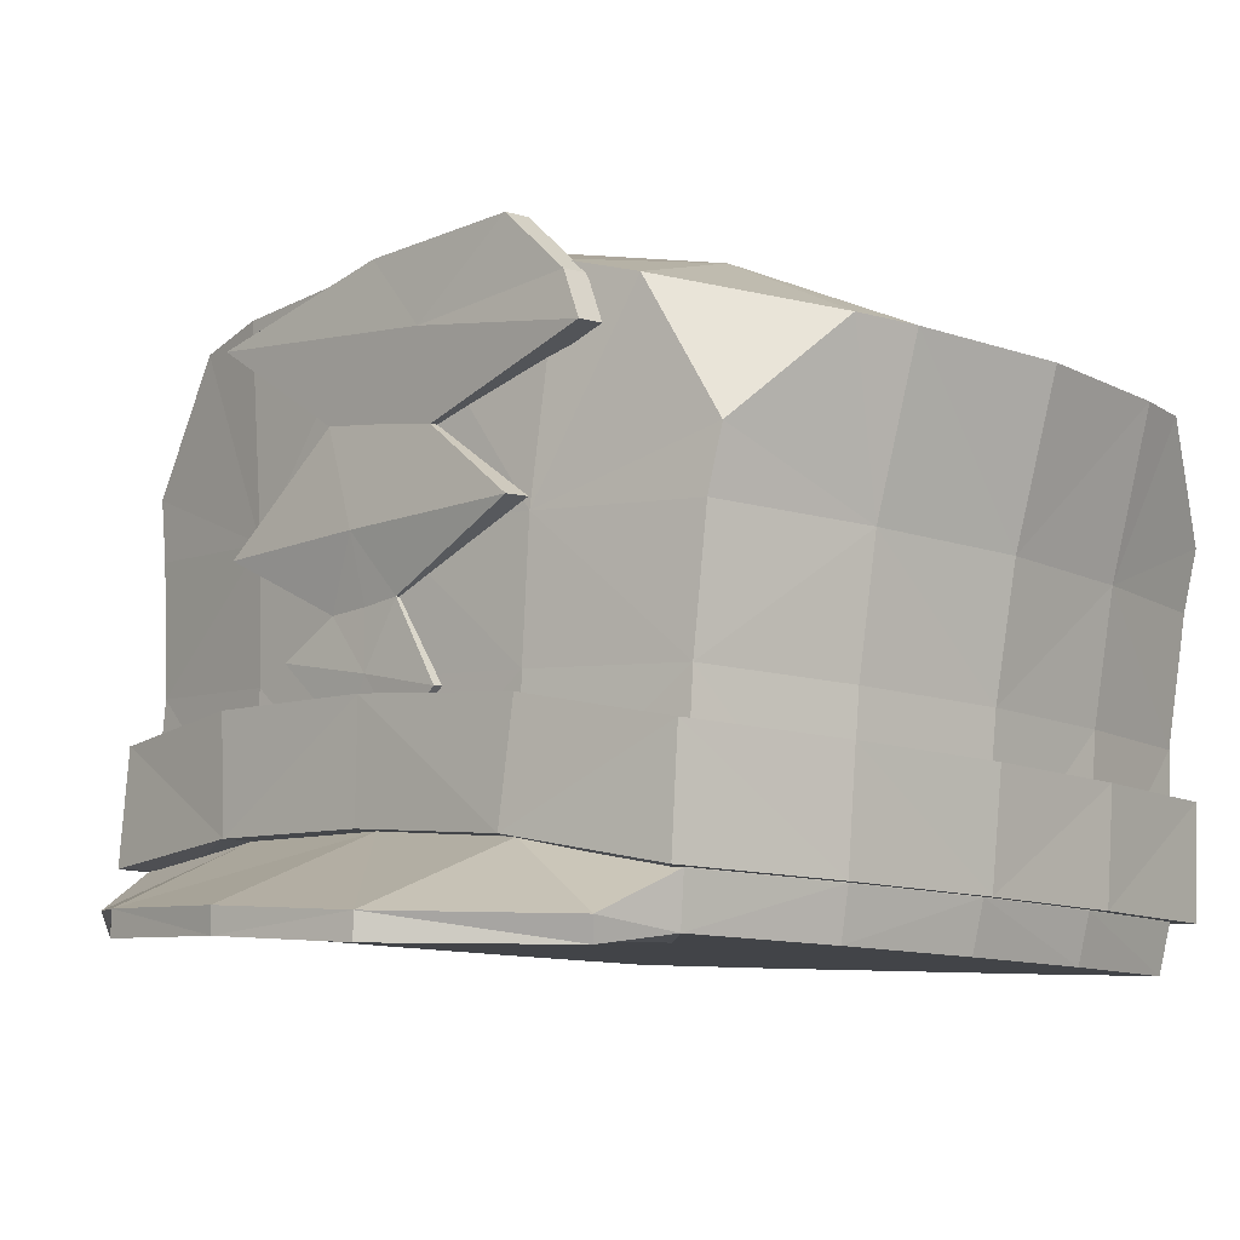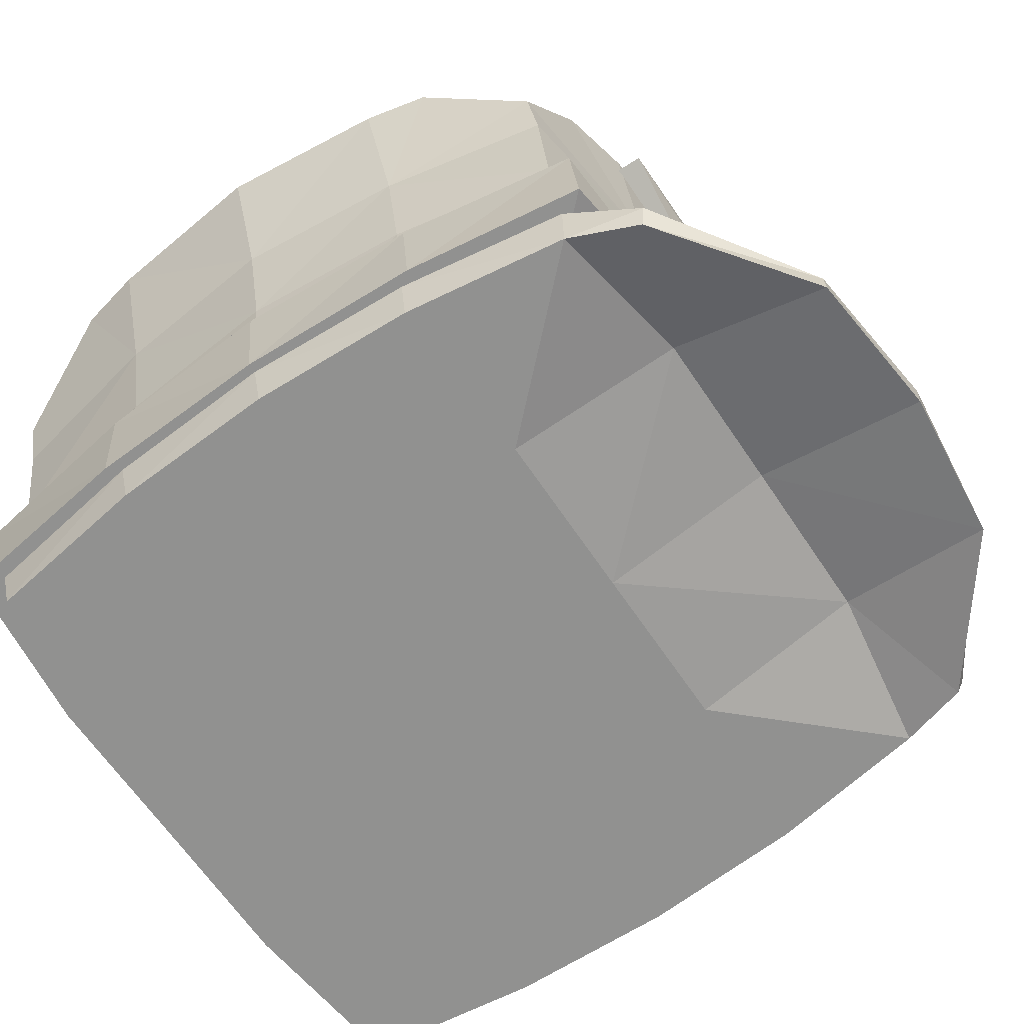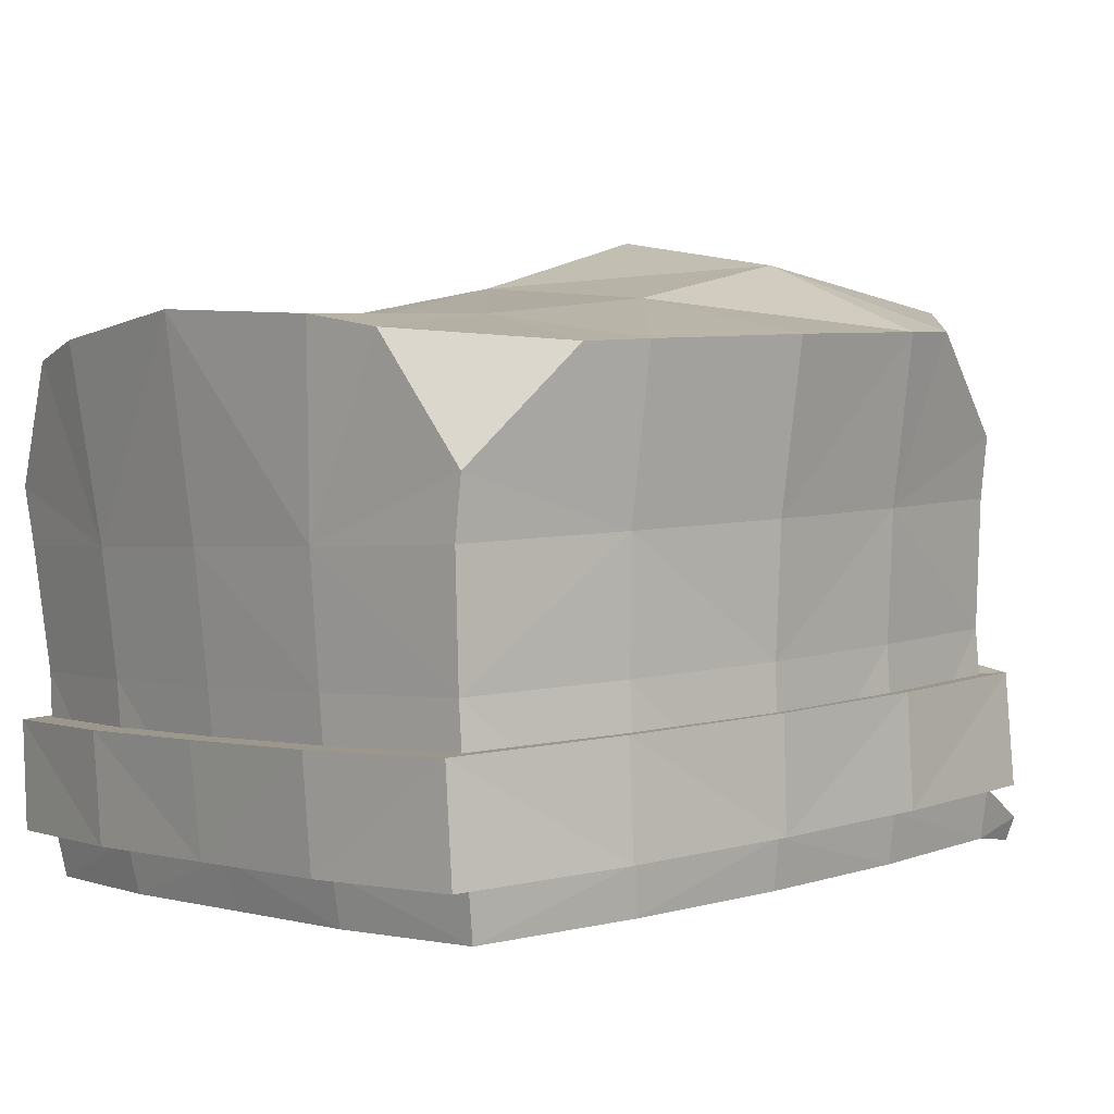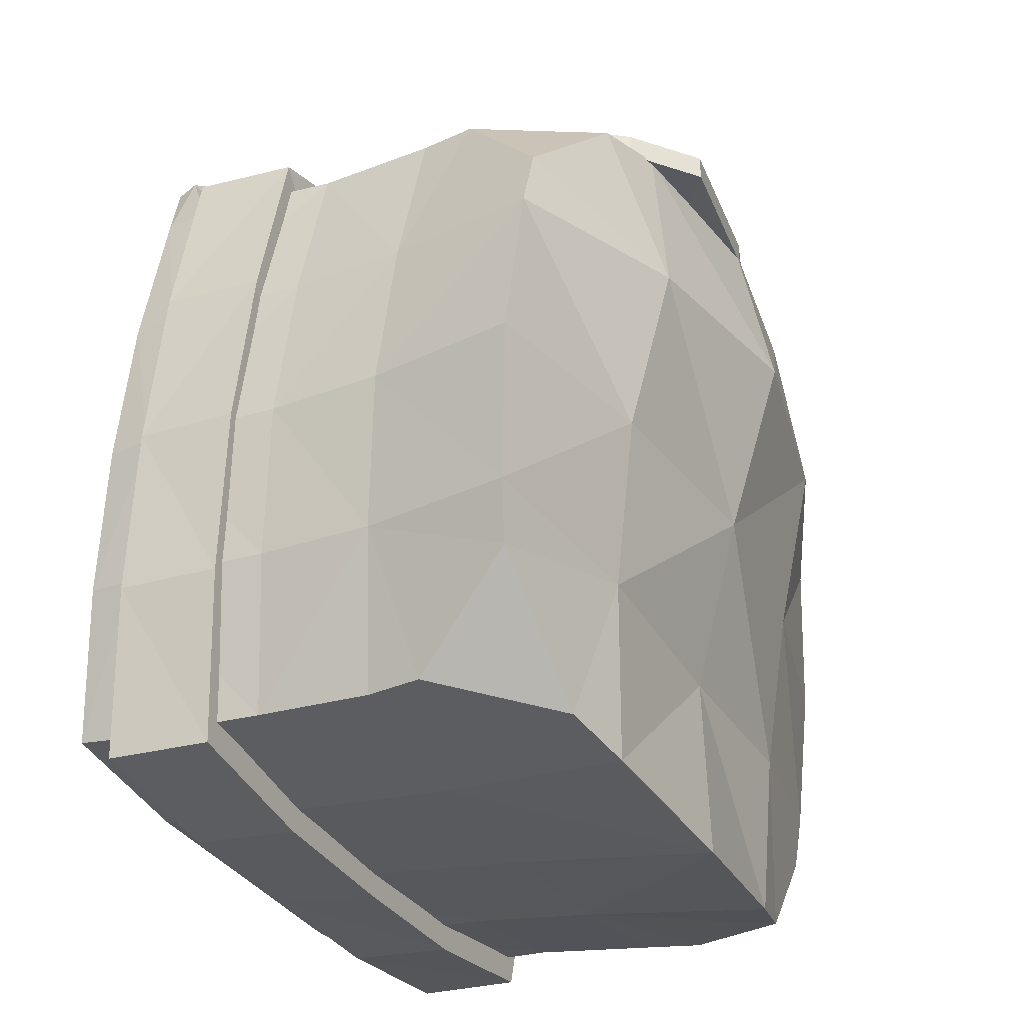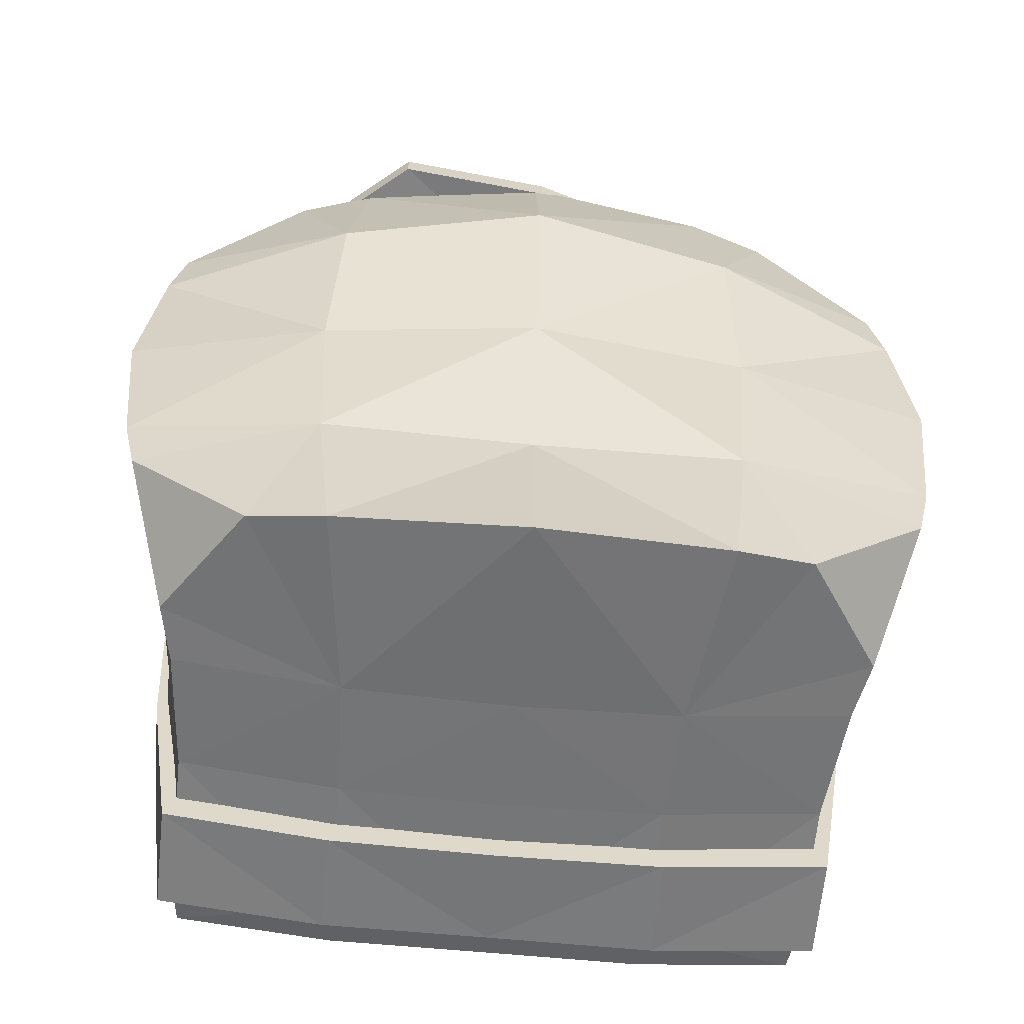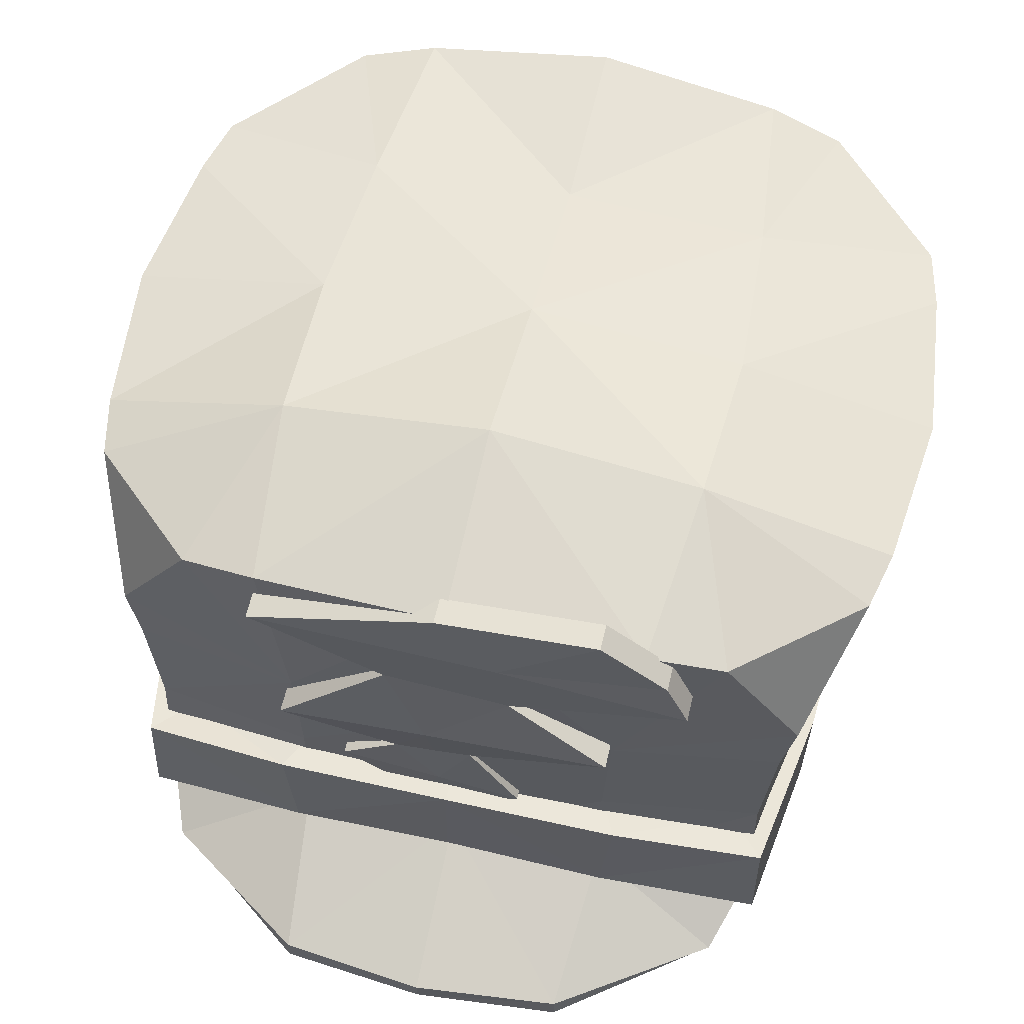
<metadata>
{"format":"obj","ext":"obj","renderer":"f3d","projection":"perspective","resolution":1024,"background":"white","views":[{"elev":-5.2,"azim":43.7,"up":"+Y"},{"elev":-63.5,"azim":-56.5,"up":"+Y"},{"elev":0.1,"azim":-131.0,"up":"+Y"},{"elev":-32.8,"azim":115.5,"up":"+Z"},{"elev":-63.0,"azim":174.5,"up":"+Z"},{"elev":60.3,"azim":13.0,"up":"+Y"}]}
</metadata>
<code>
o Nutcracker_Hat_geo_Plane.002
v -0.4704 9.062 4.464
v 0.3299 9.062 4.464
v -0.1062 14.33 4.474
v 2.834 13.8 4.473
v -2.534 13.59 4.551
v 3.131 13.23 4.551
v -0.818 12.55 4.47
v 0.8281 12.4 4.47
v -0.7392 10.44 4.466
v 0.2958 10.58 4.467
v 2.166 11.51 4.644
v -2.26 11.15 4.643
v -1.478 9.95 4.523
v 0.9606 9.587 4.522
v -0.0702 9.062 4.464
v 1.97 14.53 4.474
v 0.6992 13.47 4.551
v -0.000254 12.49 4.47
v -0.2096 10.5 4.467
v -0.2645 11.33 4.644
v -0.1462 9.768 4.522
v -1.478 9.951 4.178
v -0.4704 9.062 4.119
v -0.0702 9.062 4.119
v 0.3299 9.062 4.119
v 3.131 13.23 4.206
v 2.834 13.8 4.128
v 1.97 14.53 4.129
v -0.1062 14.33 4.129
v -2.534 13.59 4.206
v 0.8281 12.4 4.125
v 0.6992 13.47 4.206
v -0.818 12.55 4.125
v 2.166 11.51 4.299
v -0.000254 12.49 4.125
v -2.26 11.15 4.298
v -0.7392 10.44 4.121
v 0.9606 9.588 4.177
v 0.2958 10.58 4.122
v -0.2096 10.5 4.122
v -0.2645 11.34 4.299
v -0.1462 9.768 4.177
v -4.192 7.007 4.189
v -4.192 6.424 -4.176
v 4.192 7.007 4.189
v 4.192 6.424 -4.176
v 0 6.409 -4.388
v 0 13.48 -5.375
v 0 7.424 4.47
v 0 14.29 4.394
v -4.604 6.715 0.006207
v -5.494 13.12 -0.4377
v 4.604 6.715 0.006207
v 5.494 13.12 -0.4377
v -0 14.03 -0.5006
v -0 6.715 0.006574
v -4.369 11.34 3.976
v -4.369 10.74 -4.561
v 4.369 10.74 -4.561
v 4.369 11.34 3.976
v 0 11.37 4.422
v 0 10.72 -4.97
v 5.019 11.04 -0.2927
v -5.019 11.04 -0.2927
v -4.231 9.103 -4.399
v 4.231 9.103 -4.399
v 4.231 9.692 4.042
v 0 9.719 4.436
v 0 9.077 -4.773
v 4.816 9.398 -0.1784
v -4.816 9.398 -0.1784
v -4.231 9.692 4.042
v 2.498 13.28 -5.151
v 2.141 7.336 4.48
v 2.096 6.409 -4.392
v 2.498 13.99 4.204
v 2.87 13.71 -0.4783
v 2.302 6.715 0.006356
v 2.184 11.36 4.313
v 2.184 10.72 -4.879
v 2.116 9.083 -4.699
v 2.116 9.713 4.352
v -4.506 6.861 2.097
v 5.263 13.27 1.682
v -0 14.78 1.903
v -0 6.868 2.204
v -5.263 13.27 1.682
v 4.506 6.861 2.097
v -4.808 11.19 1.842
v 4.808 11.19 1.842
v 4.633 9.545 1.932
v -4.633 9.545 1.932
v 2.749 14.27 1.834
v 2.253 6.868 2.206
v -5.263 12.97 -2.558
v 4.506 6.569 -2.085
v -4.506 6.569 -2.085
v 5.263 12.97 -2.558
v -0 13.4 -2.913
v -0 6.562 -2.191
v 4.808 10.89 -2.427
v -4.808 10.89 -2.427
v -4.633 9.251 -2.289
v 4.633 9.251 -2.289
v 2.253 6.562 -2.193
v 2.749 13.4 -2.808
v -2.096 6.409 -4.392
v -2.498 13.99 4.204
v -2.498 13.28 -5.151
v -2.141 7.336 4.48
v -2.302 6.715 0.006356
v -2.87 13.71 -0.4783
v -2.184 10.72 -4.879
v -2.184 11.36 4.313
v -2.116 9.713 4.352
v -2.116 9.083 -4.699
v -2.253 6.868 2.206
v -2.749 14.27 1.834
v -2.749 13.4 -2.808
v -2.253 6.562 -2.193
v -4.522 12.11 3.911
v -3.503 13.74 4.027
v -5.077 13.33 2.5
v -3.496 13.08 -4.944
v -4.522 11.52 -4.604
v -5.077 12.92 -3.376
v 3.503 13.74 4.027
v 4.522 12.11 3.911
v 5.077 13.33 2.5
v 5.077 12.92 -3.376
v 4.522 11.52 -4.604
v 3.496 13.08 -4.944
v -4.27 7.058 -4.295
v 4.27 7.058 -4.295
v 4.27 7.652 4.223
v 0 8.065 4.455
v 0 7.04 -4.549
v 4.729 7.355 -0.03579
v -4.729 7.355 -0.03579
v -4.27 7.652 4.223
v 2.135 7.976 4.444
v 2.135 7.041 -4.534
v -4.609 7.503 2.094
v 4.609 7.503 2.094
v 4.609 7.206 -2.165
v -4.609 7.206 -2.165
v -2.135 7.041 -4.534
v -2.135 7.976 4.444
v 1.957 6.917 6.505
v 3.864 6.901 5.084
v -1.957 6.917 6.505
v 0 6.966 6.7
v -3.864 6.901 5.084
v 3.935 7.2 5.158
v 0 7.28 6.707
v 1.952 7.235 6.491
v -1.952 7.235 6.491
v -3.935 7.2 5.158
v -4.417 7.681 4.566
v -4.417 7.04 -4.639
v 4.417 7.681 4.566
v 4.417 7.04 -4.639
v 0 7.024 -4.872
v 0 8.086 4.774
v -4.85 7.361 -0.03617
v 4.85 7.361 -0.03617
v 2.208 8.006 4.783
v 2.208 7.023 -4.877
v -4.747 7.521 2.265
v 4.747 7.521 2.265
v 4.747 7.2 -2.337
v -4.747 7.2 -2.337
v -2.208 7.023 -4.877
v -2.208 8.006 4.783
v -4.391 8.487 -4.712
v 4.391 8.487 -4.712
v 4.391 9.125 4.438
v 0 9.536 4.74
v 0 8.465 -5.031
v 4.909 8.806 -0.1371
v -4.909 8.806 -0.1371
v -4.391 9.125 4.438
v 2.355 9.453 4.703
v 2.195 8.467 -4.993
v -4.763 8.965 2.151
v 4.763 8.965 2.151
v 4.763 8.646 -2.425
v -4.763 8.646 -2.425
v -2.195 8.467 -4.993
v -2.355 9.453 4.703
v -4.19 7.502 1.995
v -3.898 7.644 4.026
v -3.875 8.524 -4.175
v -3.898 7.078 -4.098
v -1.949 7.063 -4.308
v 3.875 8.524 -4.175
v 3.898 7.078 -4.098
v 4.19 7.219 -2.067
v 3.875 9.087 3.901
v 3.898 7.644 4.026
v 1.949 7.966 4.215
v 1.949 7.063 -4.308
v -0 7.063 -4.305
v -1.949 7.966 4.215
v -0 8.046 4.206
v -0 9.496 4.165
v -0 8.505 -4.456
v -4.19 7.219 -2.067
v -4.281 7.361 -0.0361
v 4.19 7.502 1.995
v 4.281 7.361 -0.0361
v 4.333 8.806 -0.137
v -4.333 8.806 -0.137
v 2.078 9.413 4.132
v 1.938 8.507 -4.423
v -4.204 8.947 1.882
v 4.204 8.947 1.882
v 4.204 8.665 -2.156
v -4.204 8.665 -2.156
v -1.938 8.507 -4.423
v -2.078 9.413 4.132
v -3.875 9.087 3.901
f 17 6 4
f 17 18 8
f 20 11 8
f 21 14 10
f 20 19 10
f 21 15 2
f 1 15 21
f 9 19 20
f 9 13 21
f 7 12 20
f 7 18 17
f 3 5 17
f 32 28 27
f 31 35 32
f 41 35 31
f 42 40 39
f 39 40 41
f 25 24 42
f 23 22 42
f 37 36 41
f 42 22 37
f 41 36 33
f 33 30 32
f 32 30 29
f 9 12 36
f 3 16 28
f 10 14 38
f 3 29 30
f 15 1 23
f 8 31 26
f 4 27 28
f 10 39 34
f 7 33 36
f 7 5 30
f 1 13 22
f 8 11 34
f 2 15 24
f 9 37 22
f 4 6 26
f 2 25 38
f 124 109 113
f 130 98 101
f 127 76 79
f 122 118 123
f 94 45 74
f 126 95 119
f 85 76 93
f 86 110 117
f 79 50 61
f 113 48 62
f 120 56 111
f 106 55 77
f 95 112 119
f 96 78 105
f 98 63 101
f 87 64 89
f 89 71 92
f 101 70 104
f 116 62 69
f 82 61 68
f 114 72 115
f 90 67 91
f 80 66 81
f 102 65 103
f 146 65 133
f 142 66 134
f 144 67 135
f 148 72 140
f 82 136 141
f 116 137 147
f 104 138 145
f 92 139 143
f 67 141 135
f 62 81 69
f 67 79 82
f 105 56 100
f 98 77 54
f 132 73 106
f 128 90 129
f 86 74 49
f 48 80 62
f 56 94 86
f 77 84 54
f 137 81 142
f 72 143 140
f 70 90 91
f 72 89 92
f 121 114 122
f 56 117 111
f 55 93 77
f 112 87 118
f 78 88 94
f 63 84 90
f 131 80 132
f 75 100 47
f 138 91 144
f 66 145 134
f 71 102 103
f 66 101 104
f 46 105 75
f 125 102 126
f 73 99 106
f 107 100 120
f 64 95 102
f 44 120 97
f 109 99 48
f 55 118 85
f 111 83 51
f 139 103 146
f 65 147 133
f 61 115 68
f 65 113 116
f 119 55 99
f 97 111 51
f 93 127 129
f 117 43 83
f 85 108 50
f 50 114 61
f 121 122 123
f 124 125 126
f 127 128 129
f 130 131 132
f 123 87 89
f 136 115 148
f 74 150 149
f 44 147 107
f 139 97 51
f 46 145 96
f 138 88 53
f 43 143 83
f 137 75 47
f 148 158 157
f 83 139 51
f 96 138 53
f 107 137 47
f 49 151 110
f 43 158 140
f 144 45 88
f 142 46 75
f 146 44 97
f 152 157 151
f 150 156 149
f 156 152 149
f 157 153 151
f 110 153 43
f 136 157 155
f 141 154 135
f 49 149 152
f 45 154 150
f 136 156 141
f 174 164 178
f 173 160 175
f 165 181 188
f 171 162 176
f 166 180 186
f 169 159 182
f 163 179 184
f 167 161 177
f 165 169 185
f 166 171 187
f 163 173 189
f 167 183 178
f 174 190 182
f 170 186 177
f 168 184 176
f 172 188 175
f 206 205 204
f 193 194 195
f 209 208 219
f 196 197 198
f 211 210 217
f 222 192 191
f 203 202 215
f 199 200 201
f 216 191 209
f 218 198 211
f 220 195 203
f 201 205 206
f 204 192 222
f 210 200 199
f 202 197 196
f 208 194 193
f 180 212 217
f 166 211 198
f 185 182 222
f 172 160 194
f 165 172 208
f 179 207 215
f 166 170 210
f 183 177 199
f 181 185 216
f 169 191 192
f 163 203 195
f 180 187 218
f 174 159 192
f 164 205 201
f 179 189 220
f 173 195 194
f 168 162 197
f 178 183 214
f 190 221 222
f 171 198 197
f 186 217 199
f 178 206 221
f 165 209 191
f 184 215 196
f 167 201 200
f 189 175 193
f 170 161 200
f 188 219 193
f 163 168 202
f 181 213 219
f 164 174 204
f 187 176 196
f 17 4 16
f 17 8 6
f 20 8 18
f 21 10 19
f 20 10 11
f 21 2 14
f 1 21 13
f 9 20 12
f 9 21 19
f 7 20 18
f 7 17 5
f 3 17 16
f 32 27 26
f 31 32 26
f 41 31 34
f 42 39 38
f 39 41 34
f 25 42 38
f 23 42 24
f 37 41 40
f 42 37 40
f 41 33 35
f 33 32 35
f 32 29 28
f 9 36 37
f 3 28 29
f 10 38 39
f 3 30 5
f 15 23 24
f 8 26 6
f 4 28 16
f 10 34 11
f 7 36 12
f 7 30 33
f 1 22 23
f 8 34 31
f 2 24 25
f 9 22 13
f 4 26 27
f 2 38 14
f 113 58 125
f 125 124 113
f 101 59 131
f 131 130 101
f 79 60 128
f 128 127 79
f 108 118 122
f 118 87 123
f 94 88 45
f 119 109 124
f 124 126 119
f 85 50 76
f 86 49 110
f 79 76 50
f 113 109 48
f 120 100 56
f 106 99 55
f 95 52 112
f 96 53 78
f 98 54 63
f 87 52 64
f 89 64 71
f 101 63 70
f 116 113 62
f 82 79 61
f 114 57 72
f 90 60 67
f 80 59 66
f 102 58 65
f 146 103 65
f 142 81 66
f 144 91 67
f 148 115 72
f 82 68 136
f 116 69 137
f 104 70 138
f 92 71 139
f 67 82 141
f 62 80 81
f 67 60 79
f 105 78 56
f 98 106 77
f 98 130 106
f 130 132 106
f 60 90 128
f 90 84 129
f 86 94 74
f 48 73 80
f 56 78 94
f 77 93 84
f 137 69 81
f 72 92 143
f 70 63 90
f 72 57 89
f 57 114 121
f 114 108 122
f 56 86 117
f 55 85 93
f 112 52 87
f 78 53 88
f 63 54 84
f 59 80 131
f 80 73 132
f 75 105 100
f 138 70 91
f 66 104 145
f 71 64 102
f 66 59 101
f 46 96 105
f 58 102 125
f 102 95 126
f 73 48 99
f 107 47 100
f 64 52 95
f 44 107 120
f 109 119 99
f 55 112 118
f 111 117 83
f 139 71 103
f 65 116 147
f 61 114 115
f 65 58 113
f 119 112 55
f 97 120 111
f 129 84 93
f 93 76 127
f 117 110 43
f 85 118 108
f 50 108 114
f 89 57 121
f 121 123 89
f 136 68 115
f 74 45 150
f 44 133 147
f 139 146 97
f 46 134 145
f 138 144 88
f 43 140 143
f 137 142 75
f 148 140 158
f 83 143 139
f 96 145 138
f 107 147 137
f 49 152 151
f 43 153 158
f 144 135 45
f 142 134 46
f 146 133 44
f 152 155 157
f 150 154 156
f 156 155 152
f 157 158 153
f 110 151 153
f 136 148 157
f 141 156 154
f 49 74 149
f 45 135 154
f 136 155 156
f 174 178 190
f 173 175 189
f 165 188 172
f 171 176 187
f 166 186 170
f 169 182 185
f 163 184 168
f 167 177 183
f 165 185 181
f 166 187 180
f 163 189 179
f 167 178 164
f 174 182 159
f 170 177 161
f 168 176 162
f 172 175 160
f 206 204 221
f 193 195 220
f 209 219 213
f 196 198 218
f 211 217 212
f 222 191 216
f 203 215 207
f 199 201 214
f 216 209 213
f 218 211 212
f 220 203 207
f 201 206 214
f 204 222 221
f 210 199 217
f 202 196 215
f 208 193 219
f 180 217 186
f 166 198 171
f 185 222 216
f 172 194 208
f 165 208 209
f 179 215 184
f 166 210 211
f 183 199 214
f 181 216 213
f 169 192 159
f 163 195 173
f 180 218 212
f 174 192 204
f 164 201 167
f 179 220 207
f 173 194 160
f 168 197 202
f 178 214 206
f 190 222 182
f 171 197 162
f 186 199 177
f 178 221 190
f 165 191 169
f 184 196 176
f 167 200 161
f 189 193 220
f 170 200 210
f 188 193 175
f 163 202 203
f 181 219 188
f 164 204 205
f 187 196 218

</code>
